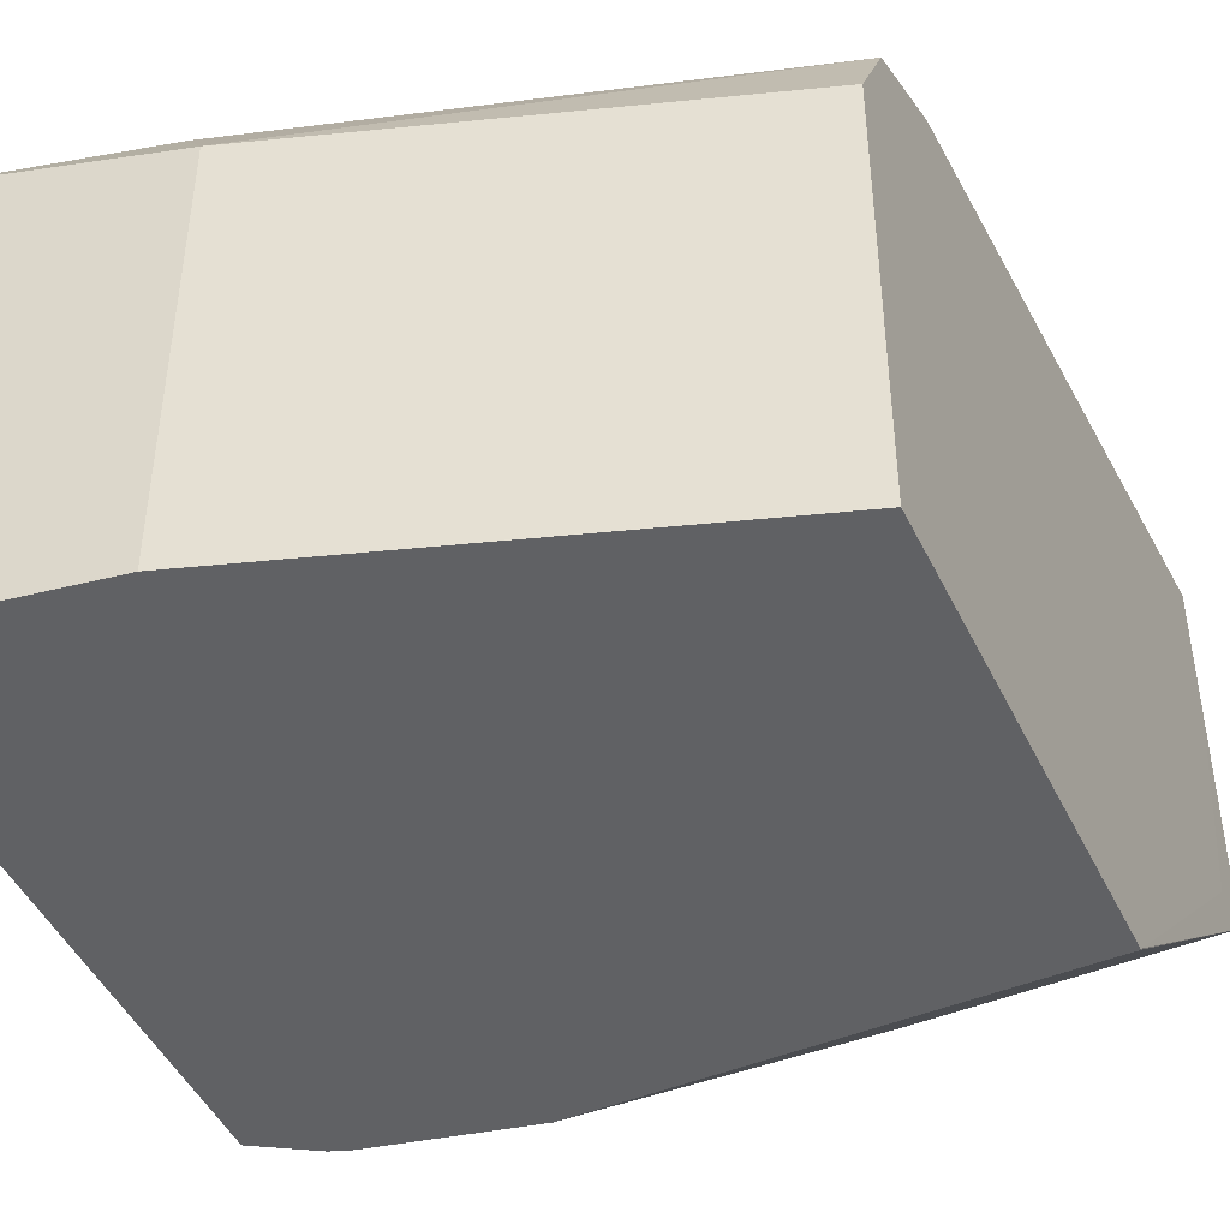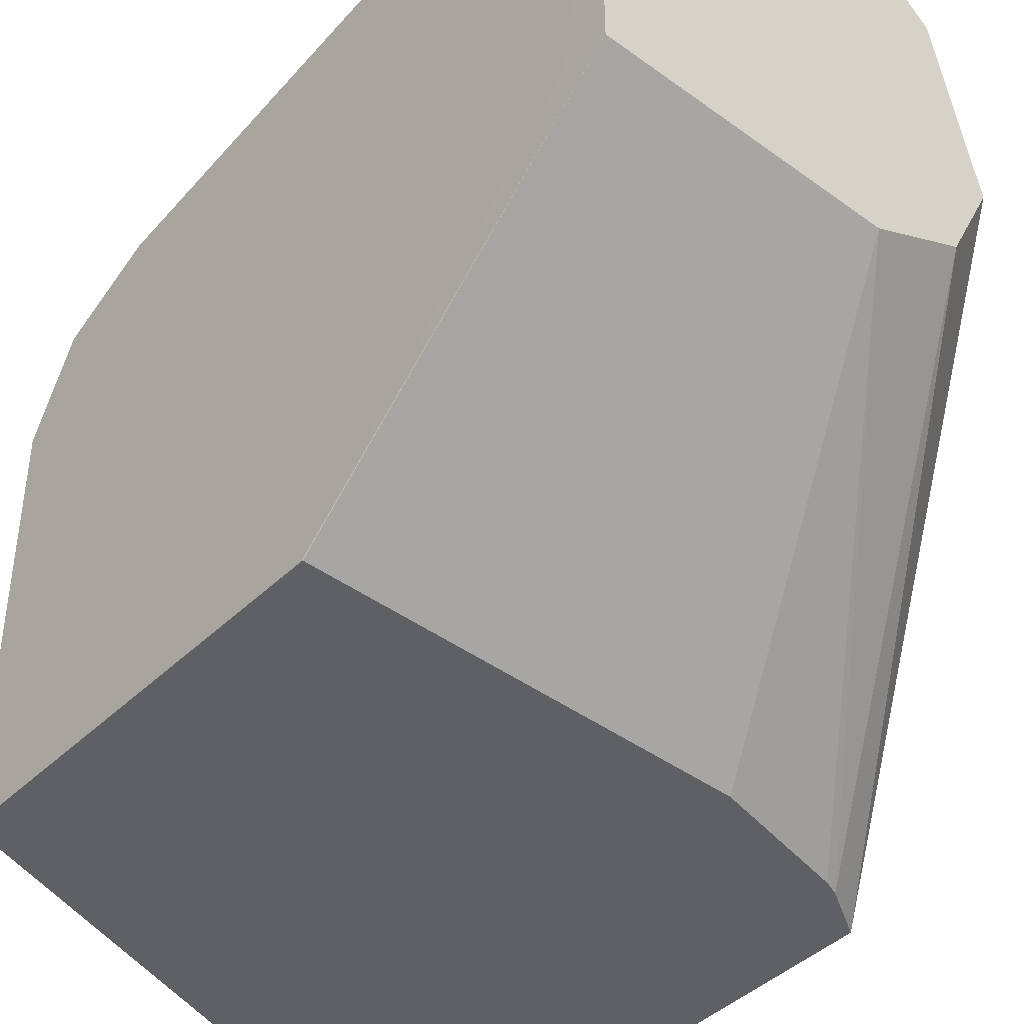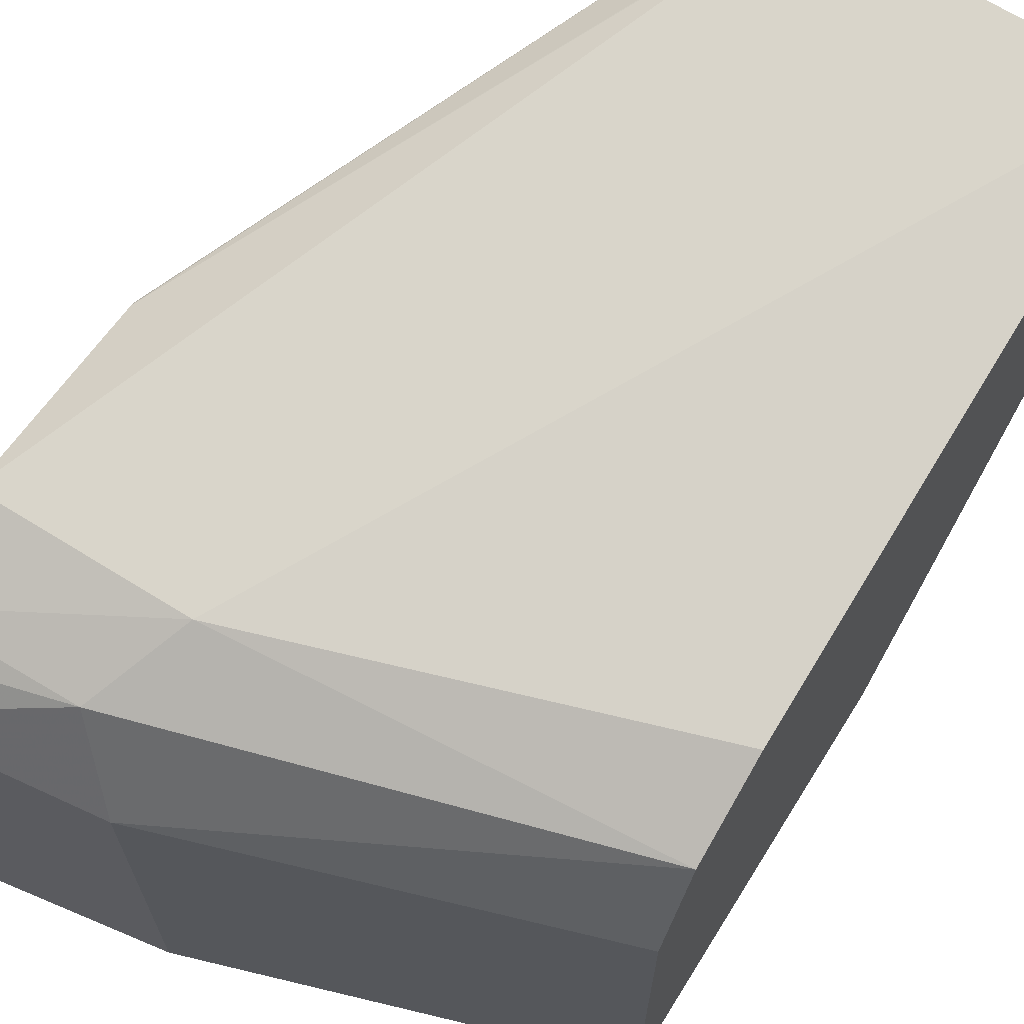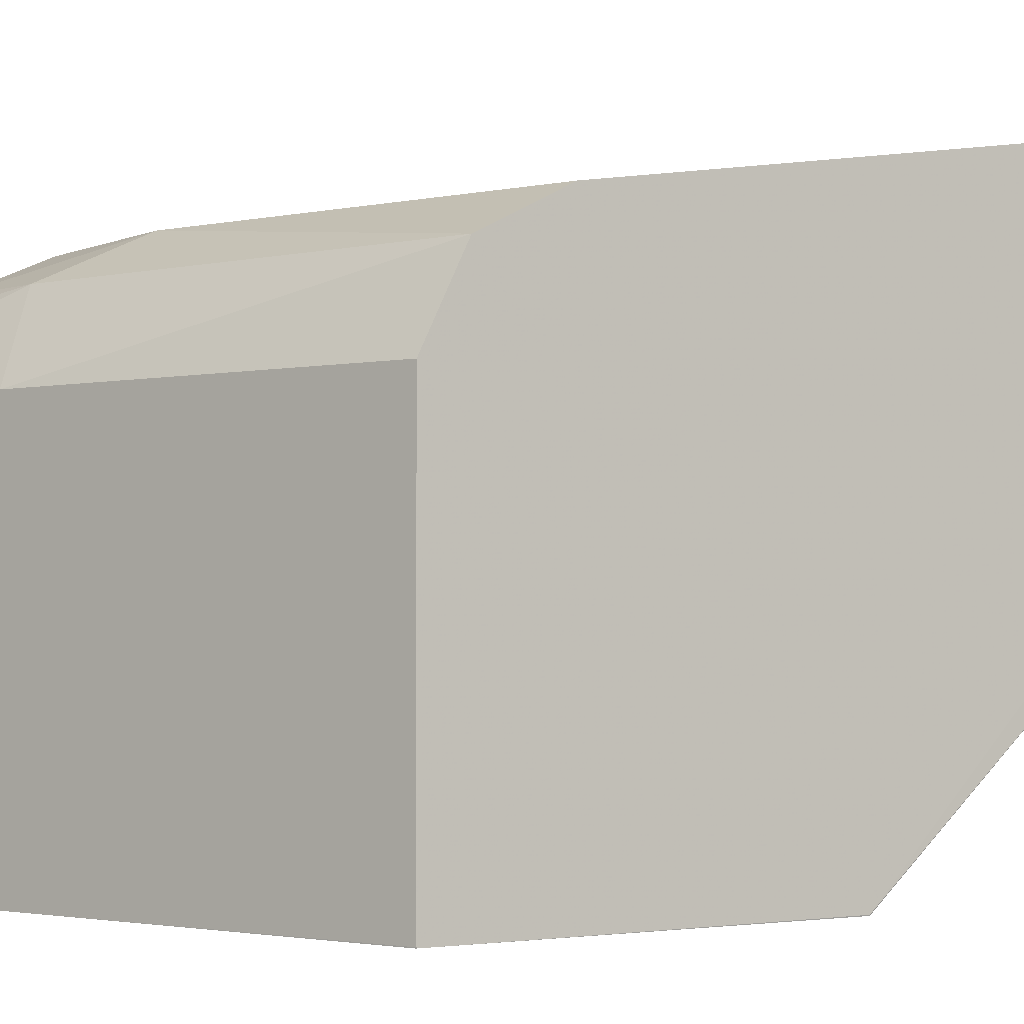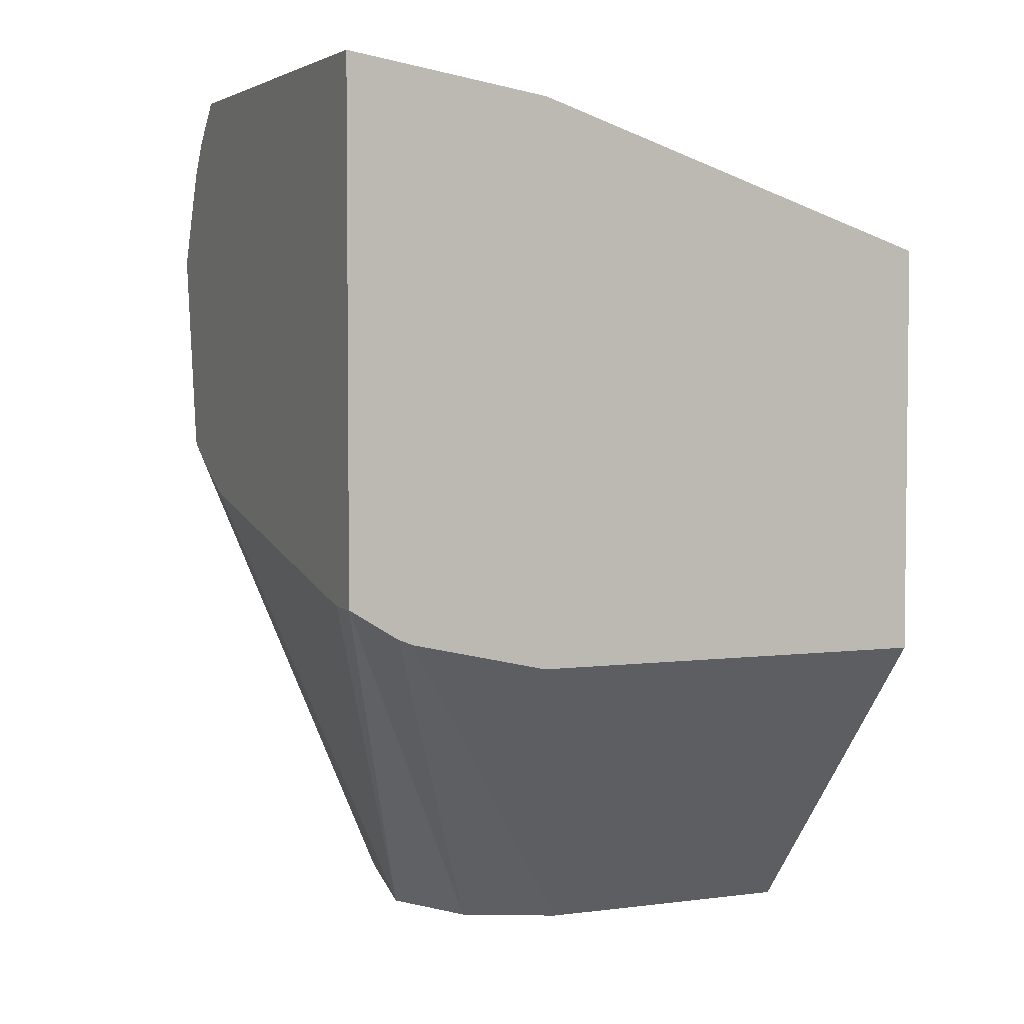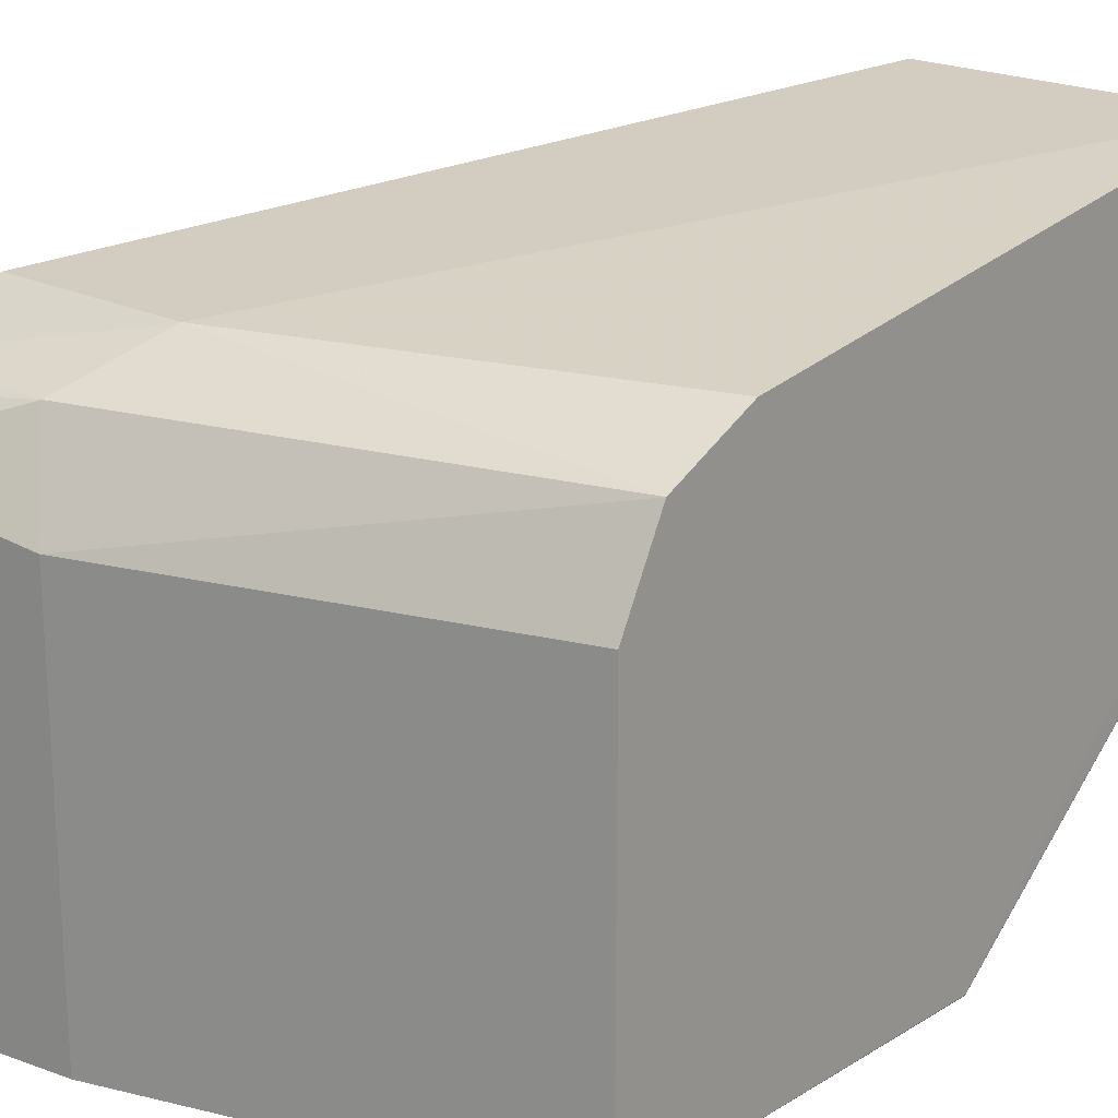
<metadata>
{"format":"obj","ext":"obj","renderer":"f3d","projection":"perspective","resolution":1024,"background":"white","views":[{"elev":-46.8,"azim":24.9,"up":"+Y"},{"elev":-42.5,"azim":138.9,"up":"+Y"},{"elev":67.4,"azim":32.0,"up":"+Y"},{"elev":-2.2,"azim":56.8,"up":"+Y"},{"elev":3.7,"azim":-23.8,"up":"+Z"},{"elev":20.4,"azim":42.3,"up":"+Y"}]}
</metadata>
<code>
v -0.1036 0.5164 -0.4133
v -1.247e-05 0.5164 -0.4133
v -0.1378 0.5164 -0.4057
v -0.0689 0.5856 -0.4935
v -1.247e-05 0.5856 -0.4935
v 6.287e-05 0.5167 -0.4133
v 6.287e-05 0.5164 -0.3107
v -0.1416 0.5164 -0.4042
v -0.09185 0.597 -0.4935
v 6.287e-05 0.6435 -0.4935
v 6.287e-05 0.5856 -0.4822
v 6.287e-05 0.5167 -0.31
v -1.247e-05 0.5164 -0.31
v -0.1539 0.5164 -0.3967
v -0.1033 0.62 -0.4935
v 6.287e-05 0.6773 -0.4935
v 6.287e-05 0.62 -0.31
v -0.1033 0.5164 -0.2756
v -0.1539 0.525 -0.3967
v -0.1539 0.5164 -0.2675
v -0.09322 0.6657 -0.4935
v -0.1539 0.622 -0.3749
v -0.1539 0.6342 -0.3688
v -0.08011 0.6773 -0.4935
v -0.1033 0.6544 -0.31
v 6.287e-05 0.6544 -0.3445
v -0.1033 0.62 -0.2756
v 6.287e-05 0.643 -0.3215
v -0.1539 0.628 -0.2675
v -0.08058 0.6769 -0.4935
v -0.1539 0.6456 -0.3621
v -0.1539 0.6464 -0.3606
v -0.1539 0.6544 -0.31
v -0.1539 0.6439 -0.2861
v -0.1148 0.643 -0.287
v -0.1539 0.6383 -0.2778
f 15 23 21
f 15 22 23
f 15 19 22
f 14 22 19
f 14 23 22
f 14 31 23
f 14 36 34
f 14 33 32
f 14 34 33
f 14 29 36
f 14 20 29
f 14 19 15
f 34 36 35
f 14 32 31
f 16 33 25
f 12 18 13
f 17 28 27
f 29 35 36
f 27 35 29
f 27 28 35
f 25 28 26
f 25 35 28
f 25 34 35
f 16 25 26
f 25 33 34
f 24 30 32
f 21 32 30
f 21 31 32
f 21 23 31
f 18 29 20
f 18 27 29
f 24 32 33
f 12 27 18
f 16 24 33
f 9 14 15
f 4 9 15
f 3 8 4
f 2 6 7
f 2 5 6
f 1 5 2
f 1 4 5
f 4 15 21
f 1 3 4
f 1 20 14
f 1 18 20
f 1 13 18
f 1 7 13
f 1 2 7
f 12 17 27
f 1 14 8
f 4 21 30
f 1 8 3
f 4 24 16
f 8 14 9
f 4 30 24
f 7 12 13
f 6 12 7
f 6 28 17
f 6 26 28
f 6 16 26
f 6 17 12
f 6 10 16
f 6 11 10
f 5 11 6
f 5 10 11
f 4 8 9
f 4 10 5
f 4 16 10

</code>
